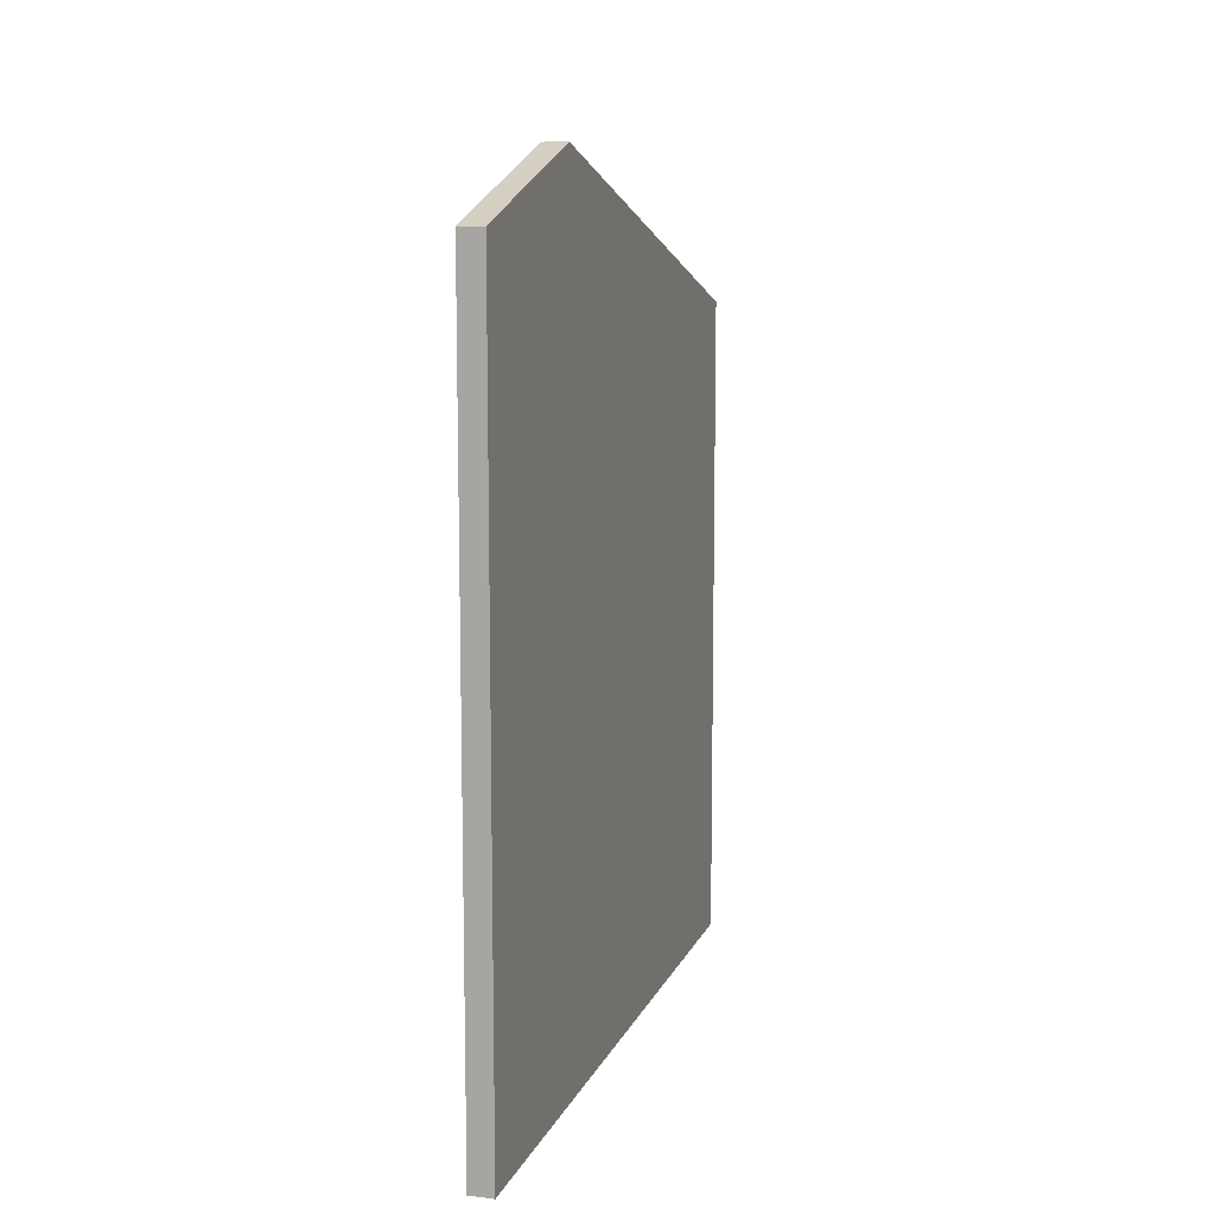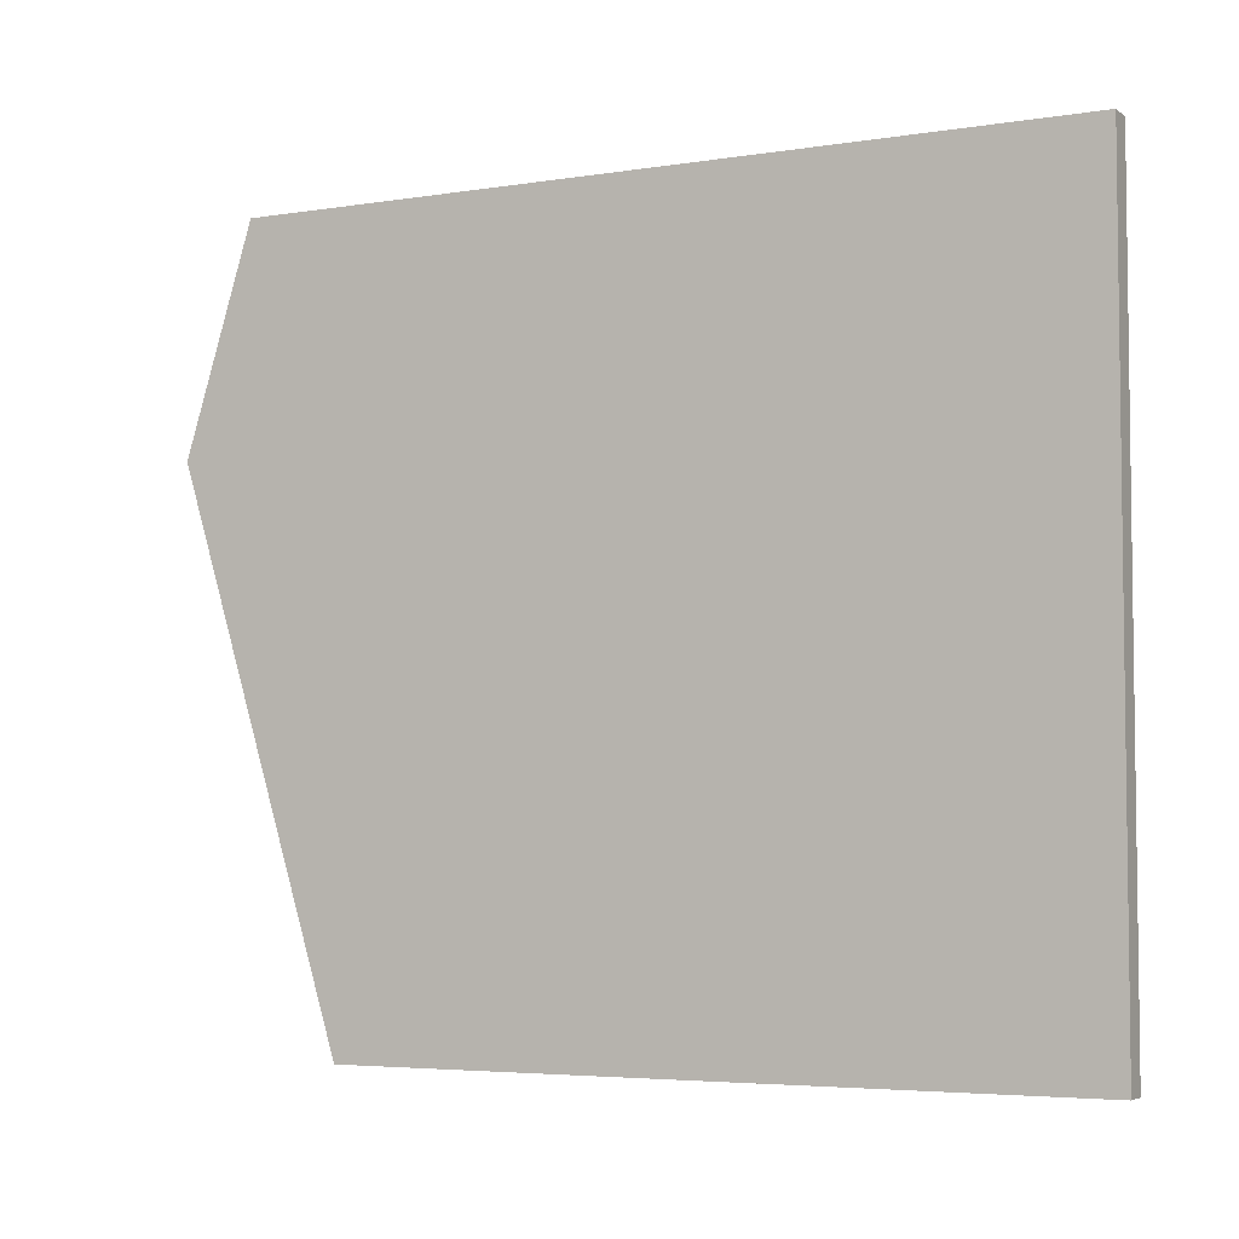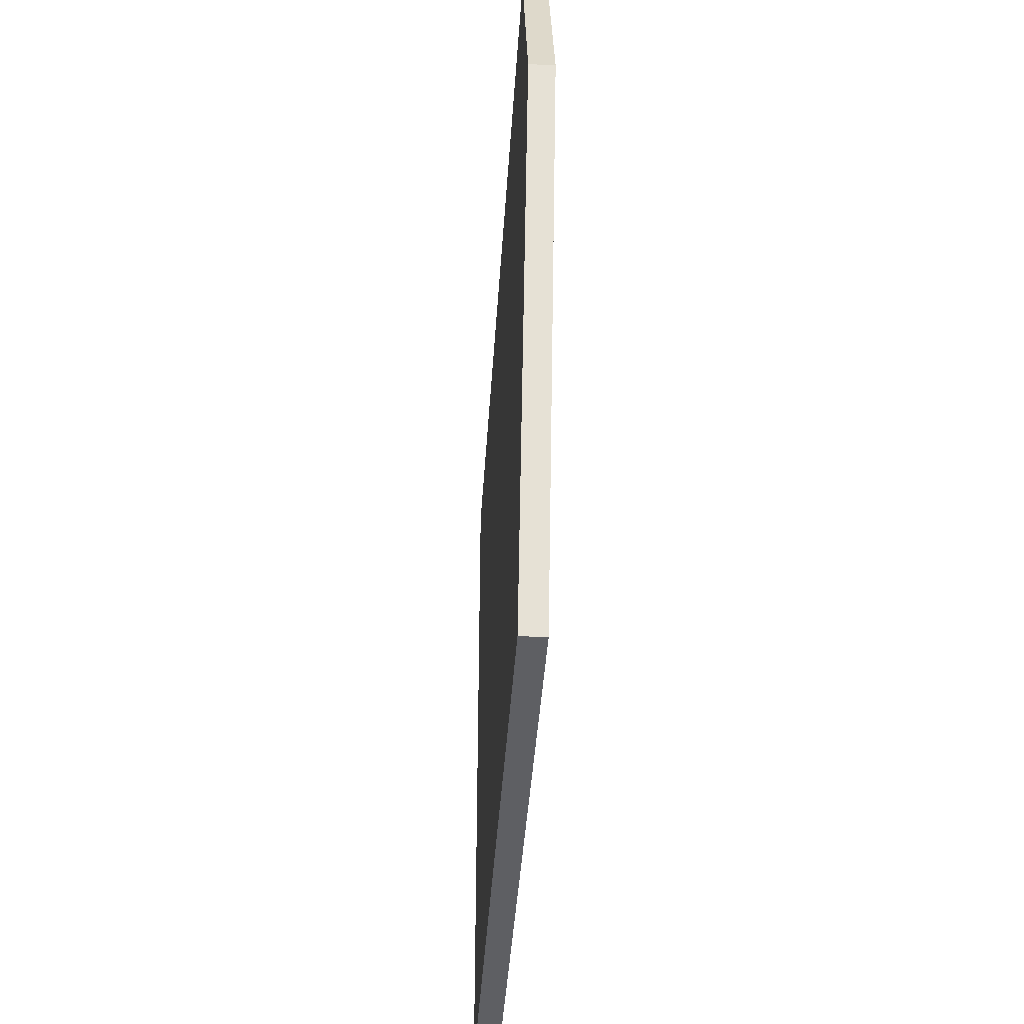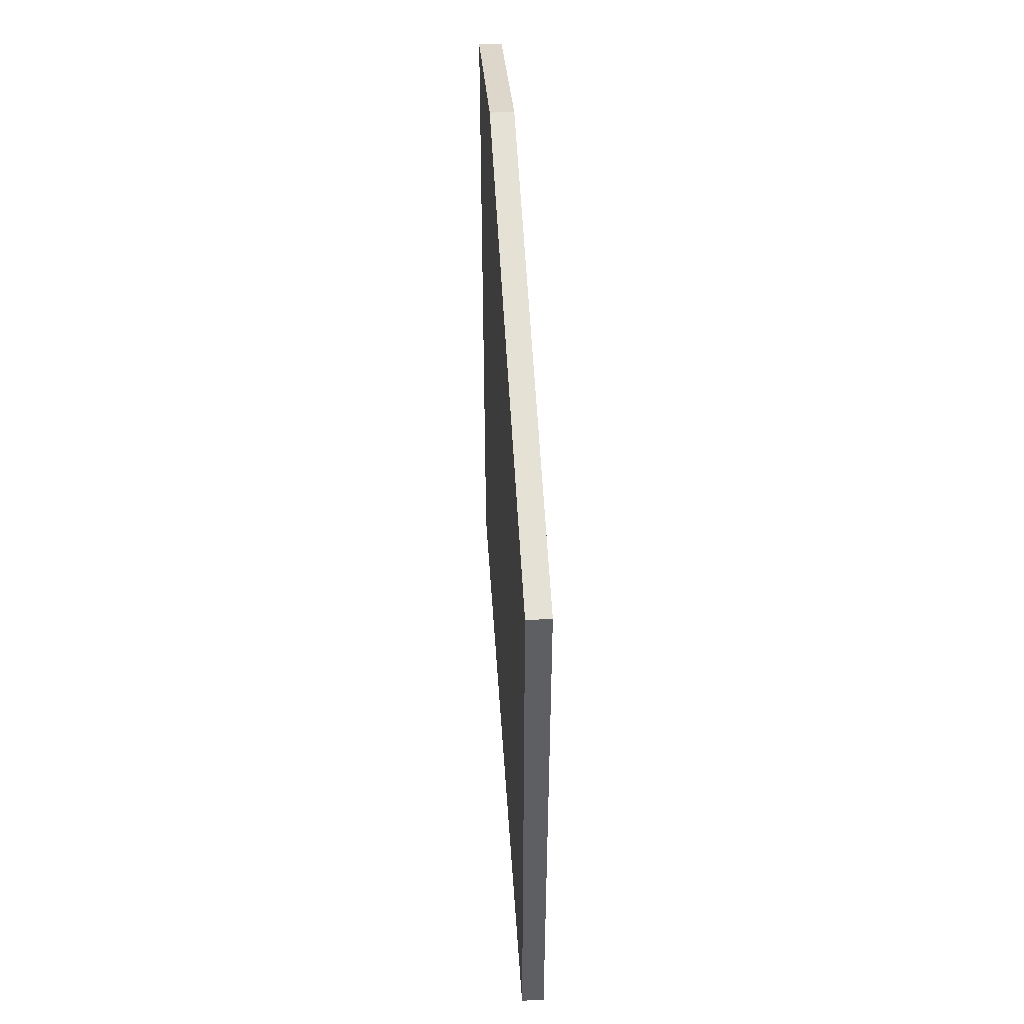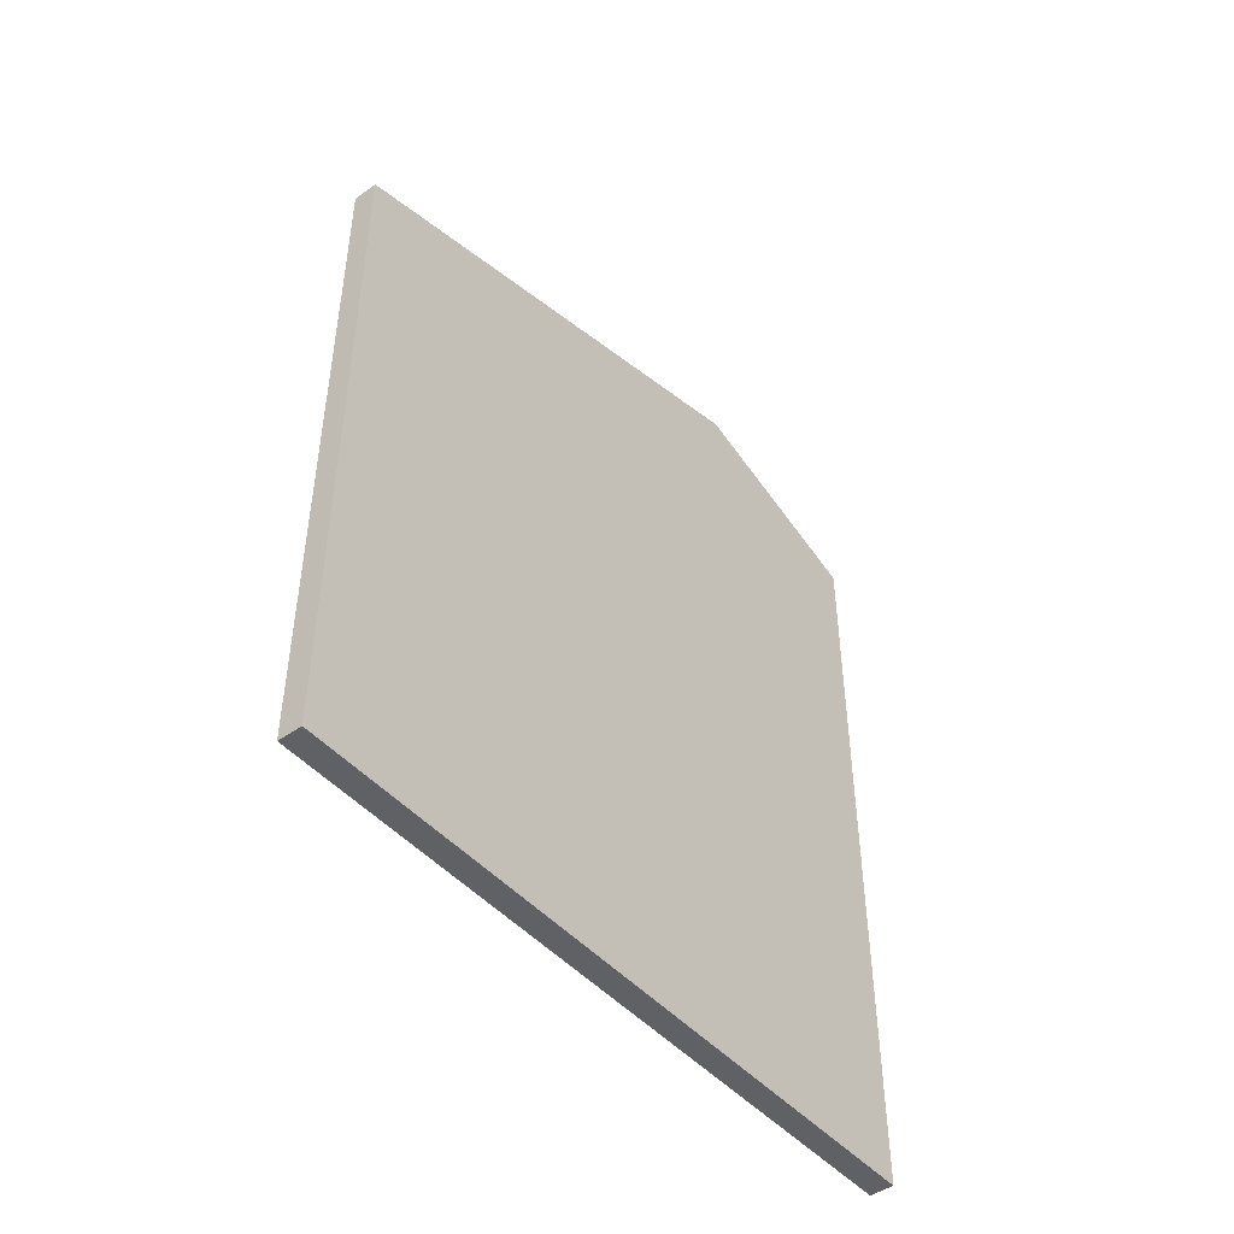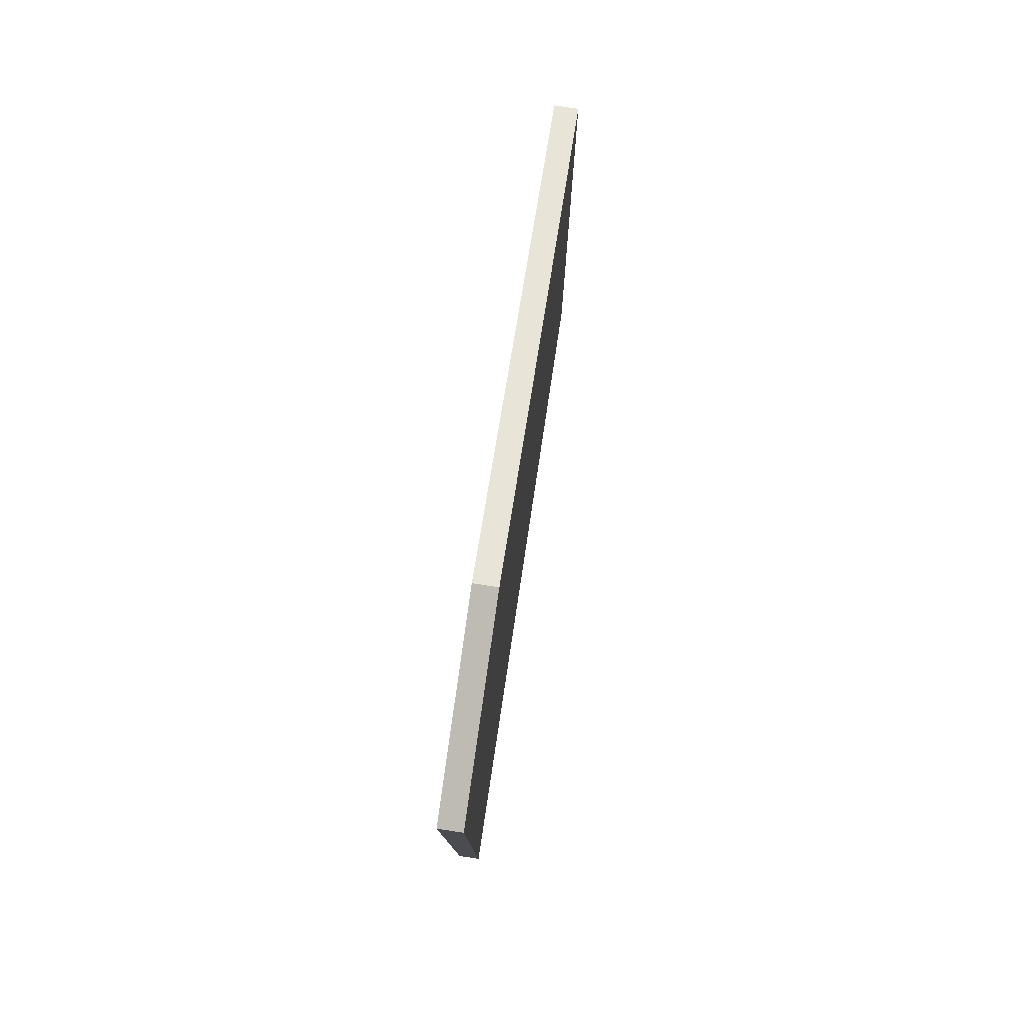
<metadata>
{"format":"obj","ext":"obj","renderer":"f3d","projection":"perspective","resolution":1024,"background":"white","views":[{"elev":10.6,"azim":16.3,"up":"+Y"},{"elev":-4.7,"azim":-63.1,"up":"+Z"},{"elev":-41.9,"azim":176.4,"up":"+Z"},{"elev":47.8,"azim":176.3,"up":"+Y"},{"elev":-46.7,"azim":-141.2,"up":"+Y"},{"elev":78.3,"azim":8.6,"up":"+Y"}]}
</metadata>
<code>
o 3D_5.2_SIM
v -0.05 2.805 -1.5
v -0.05 3.457 0.6329
v 0.05 2.805 -1.5
v 0.05 3.457 0.6329
v -0.05 3.192 1.5
v 0.05 3.192 1.5
v -0.05 0 1.5
v 0.05 0 1.5
v -0.05 0 -1.5
v 0.05 0 -1.5
f 1 2 3
f 3 2 4
f 2 5 4
f 4 5 6
f 5 7 6
f 6 7 8
f 7 9 8
f 8 9 10
f 9 1 10
f 10 1 3
f 9 7 1
f 1 7 2
f 2 7 5
f 10 3 8
f 8 3 4
f 8 4 6

</code>
